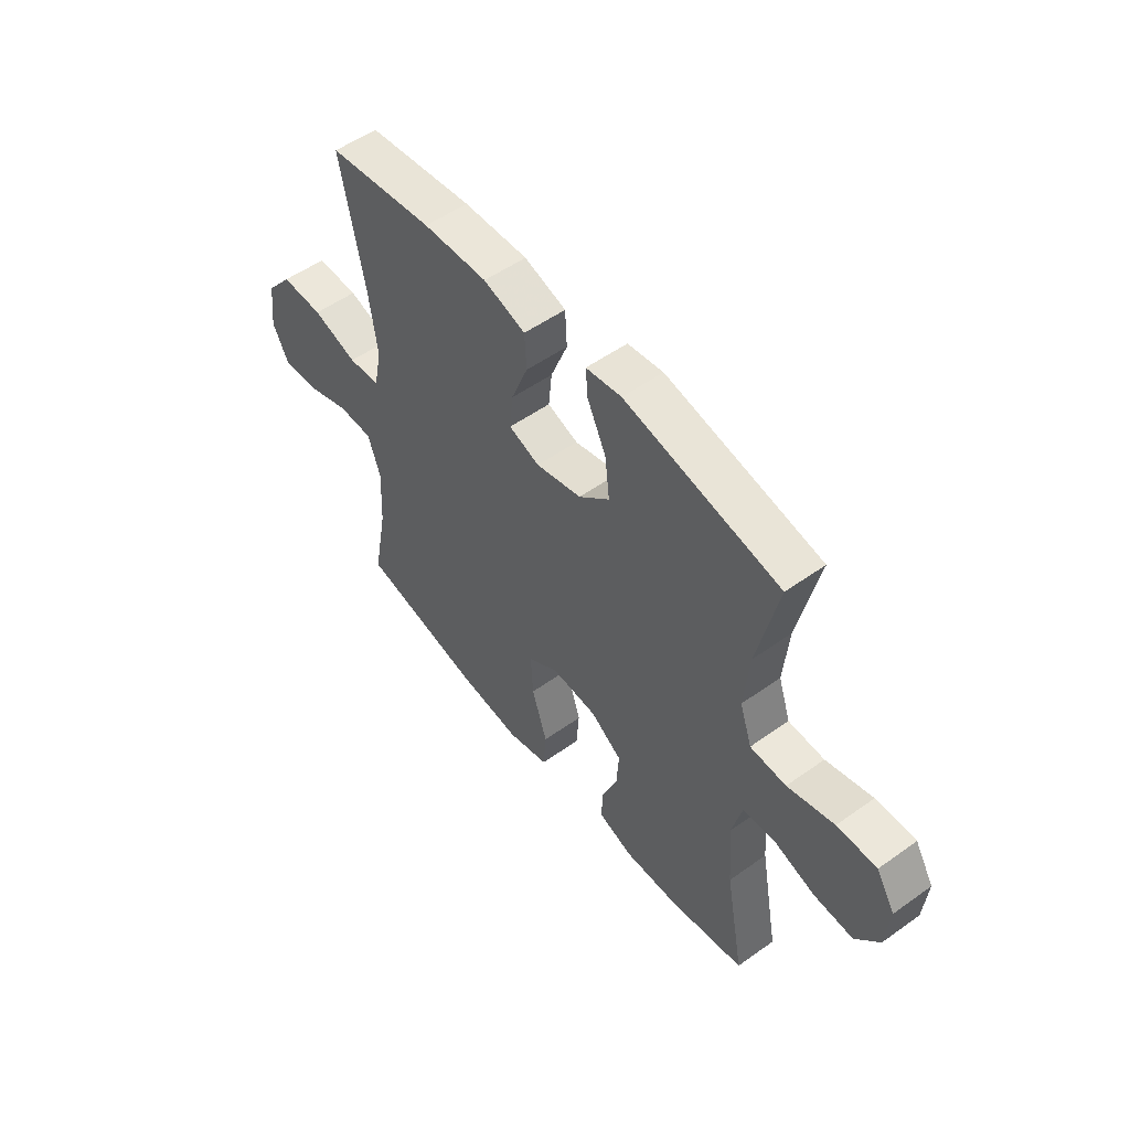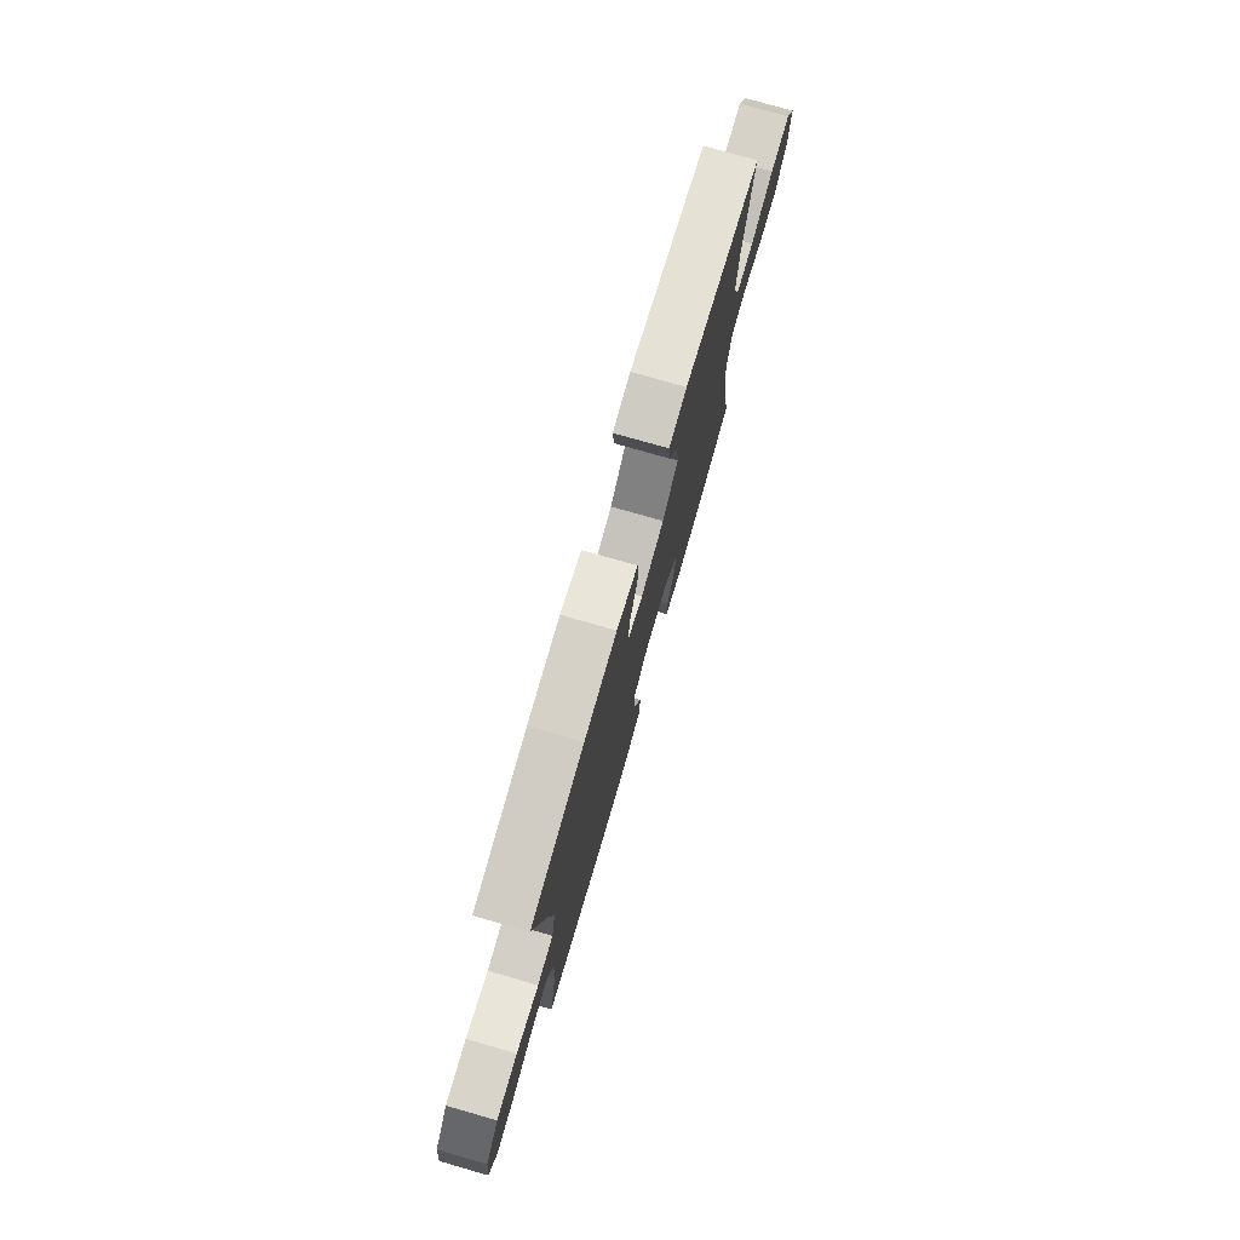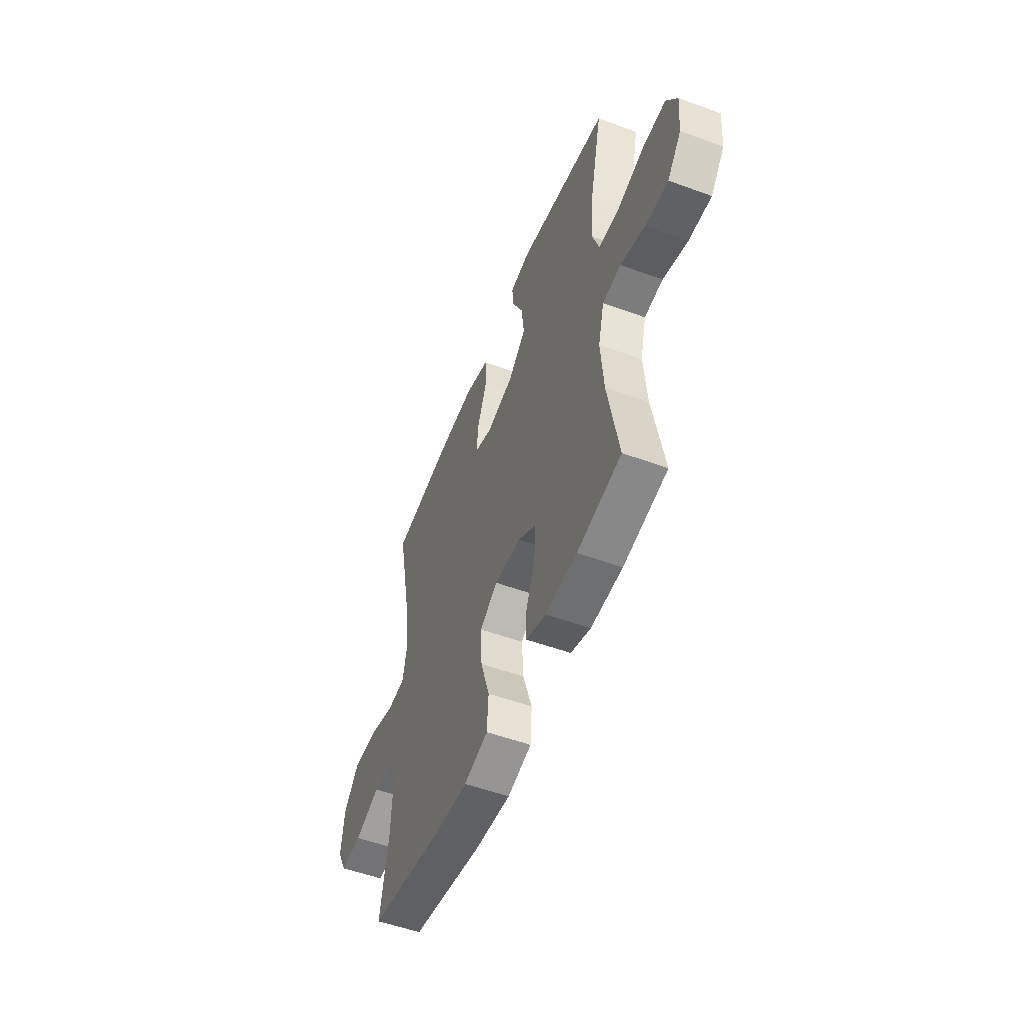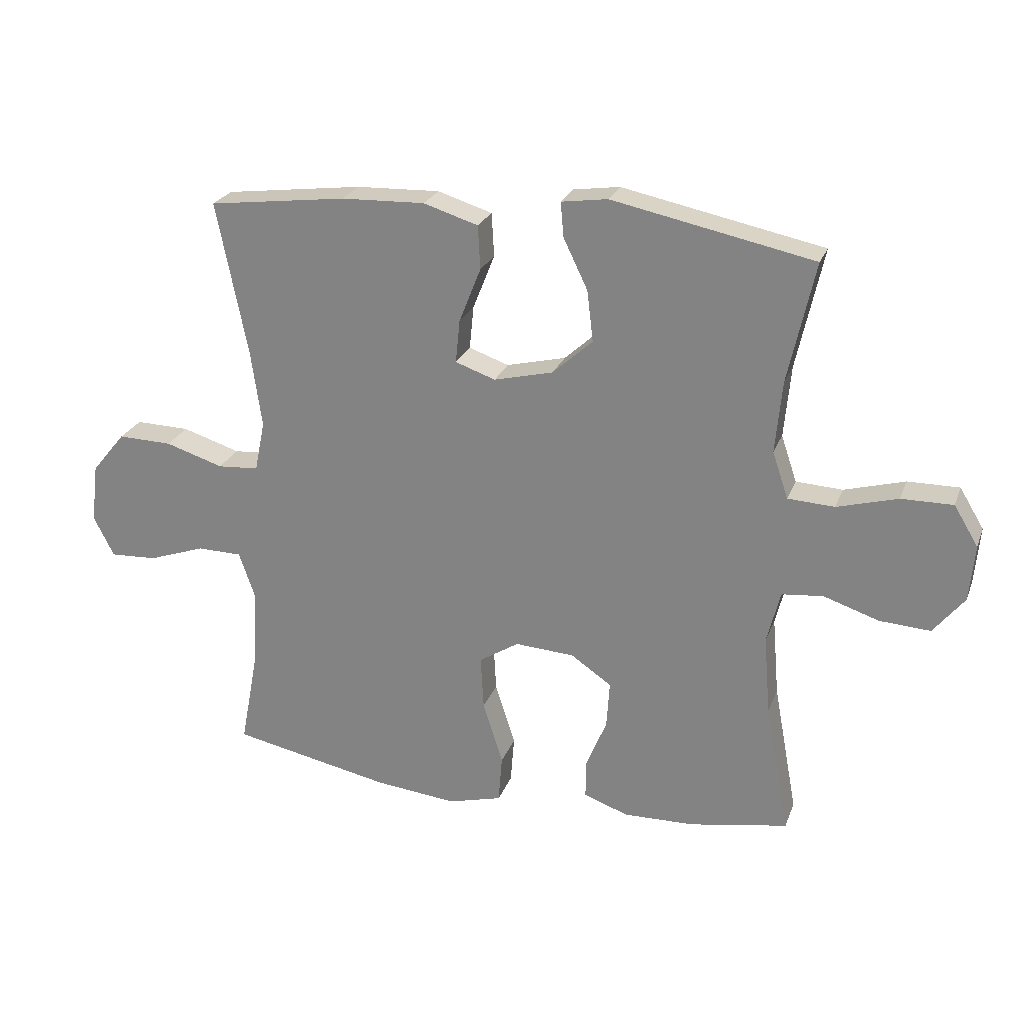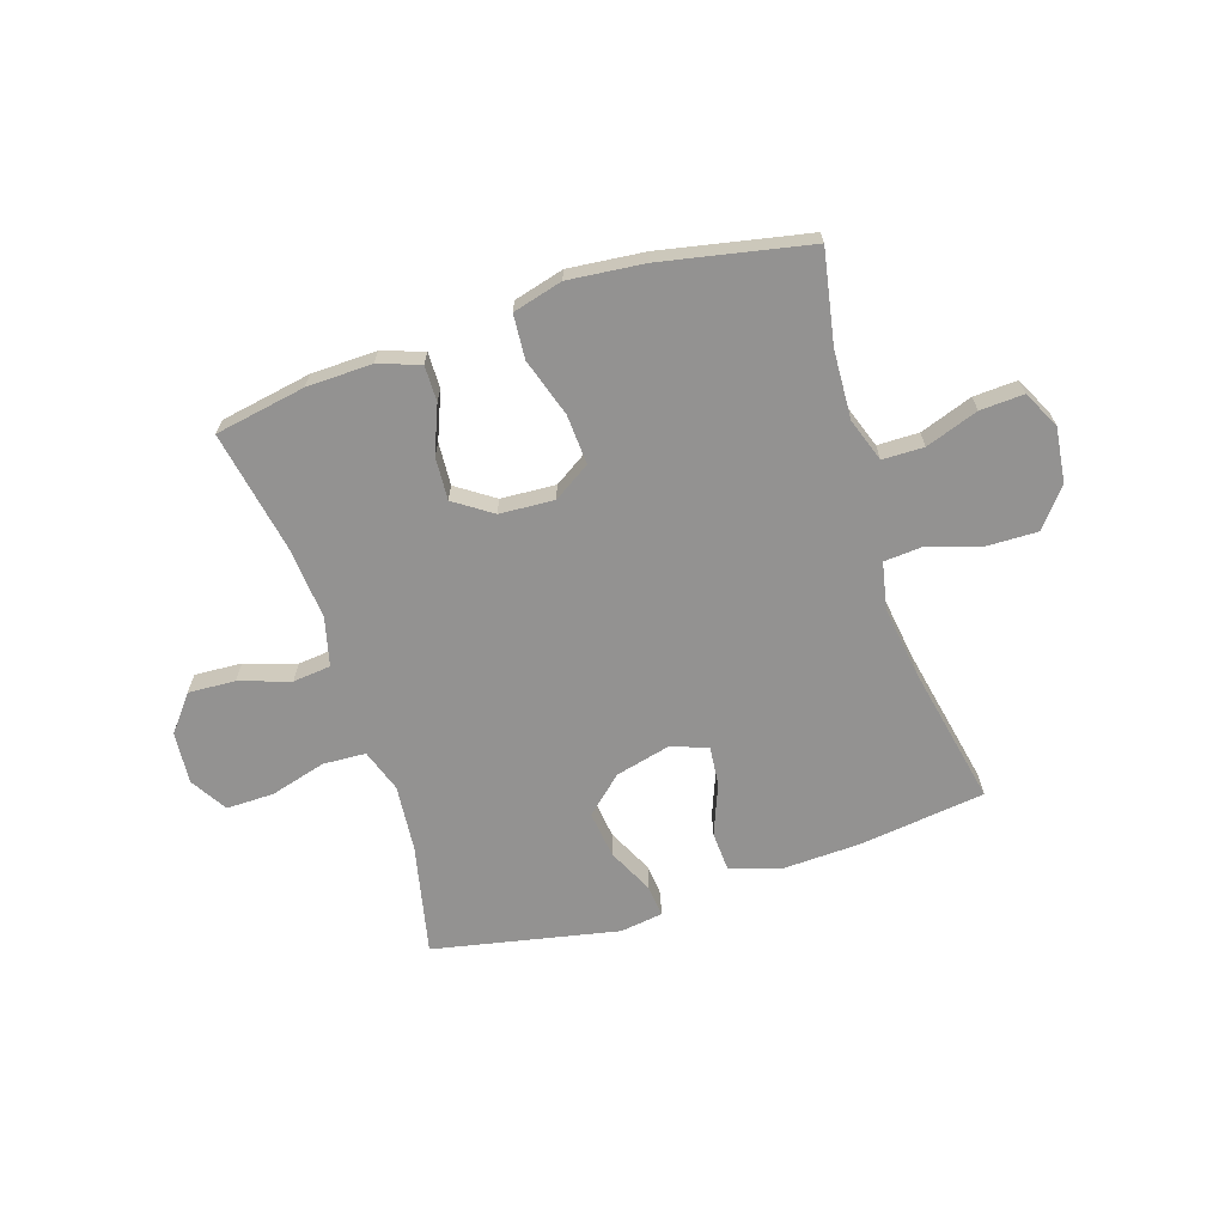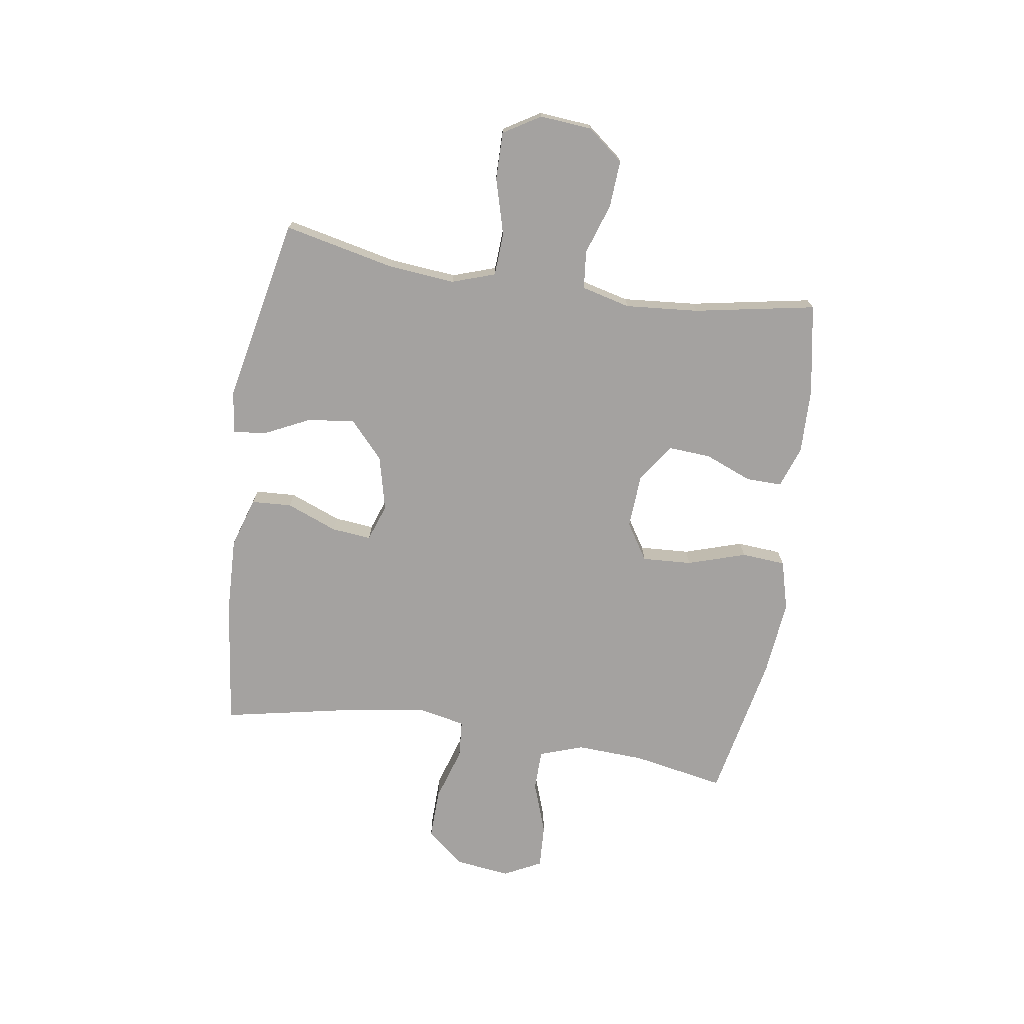
<metadata>
{"format":"obj","ext":"obj","renderer":"f3d","projection":"perspective","resolution":1024,"background":"white","views":[{"elev":53.1,"azim":52.6,"up":"+Z"},{"elev":76.6,"azim":-74.0,"up":"+Z"},{"elev":-53.1,"azim":68.5,"up":"+Z"},{"elev":24.6,"azim":17.8,"up":"+Z"},{"elev":-66.4,"azim":-162.1,"up":"+Y"},{"elev":-72.7,"azim":81.3,"up":"+Y"}]}
</metadata>
<code>
v -0.5 0.07 0.5
v -0.272 0.07 0.529
v -0.134 0.07 0.534
v -0.044 0.07 0.506
v -0.04 0.07 0.434
v -0.076 0.07 0.343
v -0.083 0.07 0.272
v -0.017 0.07 0.249
v 0.081 0.07 0.273
v 0.147 0.07 0.333
v 0.137 0.07 0.417
v 0.097 0.07 0.5
v 0.092 0.07 0.557
v 0.168 0.07 0.568
v 0.5 0.07 0.5
v 0.456 0.07 0.301
v 0.445 0.07 0.182
v 0.471 0.07 0.105
v 0.548 0.07 0.101
v 0.648 0.07 0.129
v 0.733 0.07 0.13
v 0.773 0.07 0.064
v 0.765 0.07 -0.029
v 0.714 0.07 -0.093
v 0.63 0.07 -0.088
v 0.539 0.07 -0.058
v 0.471 0.07 -0.065
v 0.449 0.07 -0.152
v 0.46 0.07 -0.283
v 0.5 0.07 -0.5
v 0.338 0.07 -0.529
v 0.221 0.07 -0.532
v 0.147 0.07 -0.506
v 0.148 0.07 -0.442
v 0.182 0.07 -0.358
v 0.187 0.07 -0.281
v 0.12 0.07 -0.235
v 0.022 0.07 -0.229
v -0.044 0.07 -0.271
v -0.039 0.07 -0.36
v -0.006 0.07 -0.464
v -0.012 0.07 -0.543
v -0.101 0.07 -0.567
v -0.237 0.07 -0.553
v -0.5 0.07 -0.5
v -0.469 0.07 -0.335
v -0.463 0.07 -0.213
v -0.49 0.07 -0.135
v -0.564 0.07 -0.134
v -0.658 0.07 -0.167
v -0.736 0.07 -0.171
v -0.77 0.07 -0.104
v -0.758 0.07 -0.006
v -0.702 0.07 0.062
v -0.612 0.07 0.06
v -0.516 0.07 0.03
v -0.448 0.07 0.035
v -0.431 0.07 0.119
v -0.449 0.07 0.246
v -0.5 0 0.5
v -0.272 0 0.529
v -0.134 0 0.534
v -0.044 0 0.506
v -0.04 0 0.434
v -0.076 0 0.343
v -0.083 0 0.272
v -0.017 0 0.249
v 0.081 0 0.273
v 0.147 0 0.333
v 0.137 0 0.417
v 0.097 0 0.5
v 0.092 0 0.557
v 0.168 0 0.568
v 0.5 0 0.5
v 0.456 0 0.301
v 0.445 0 0.182
v 0.471 0 0.105
v 0.548 0 0.101
v 0.648 0 0.129
v 0.733 0 0.13
v 0.773 0 0.064
v 0.765 0 -0.029
v 0.714 0 -0.093
v 0.63 0 -0.088
v 0.539 0 -0.058
v 0.471 0 -0.065
v 0.449 0 -0.152
v 0.46 0 -0.283
v 0.5 0 -0.5
v 0.338 0 -0.529
v 0.221 0 -0.532
v 0.147 0 -0.506
v 0.148 0 -0.442
v 0.182 0 -0.358
v 0.187 0 -0.281
v 0.12 0 -0.235
v 0.022 0 -0.229
v -0.044 0 -0.271
v -0.039 0 -0.36
v -0.006 0 -0.464
v -0.012 0 -0.543
v -0.101 0 -0.567
v -0.237 0 -0.553
v -0.5 0 -0.5
v -0.469 0 -0.335
v -0.463 0 -0.213
v -0.49 0 -0.135
v -0.564 0 -0.134
v -0.658 0 -0.167
v -0.736 0 -0.171
v -0.77 0 -0.104
v -0.758 0 -0.006
v -0.702 0 0.062
v -0.612 0 0.06
v -0.516 0 0.03
v -0.448 0 0.035
v -0.431 0 0.119
v -0.449 0 0.246
f 53 54 55 56
f 53 56 57
f 52 53 57
f 49 50 51 52
f 48 49 52 57
f 47 48 57
f 46 47 57 58
f 44 45 46
f 43 44 46 58
f 40 41 42 43
f 39 40 43 58
f 32 33 34 35
f 32 35 36
f 29 30 31 32
f 28 29 32 36
f 27 28 36 37
f 23 24 25 26
f 23 26 27
f 22 23 27
f 19 20 21 22
f 18 19 22 27
f 17 18 27 37
f 13 14 15 16
f 11 12 13 16
f 10 11 16 17
f 9 10 17 37
f 3 4 5 6
f 3 6 7
f 59 1 2 3
f 59 3 7
f 38 39 58 59
f 38 59 7 8
f 8 9 37 38
f 115 114 113 112
f 116 115 112
f 116 112 111
f 111 110 109 108
f 116 111 108 107
f 116 107 106
f 117 116 106 105
f 105 104 103
f 117 105 103 102
f 102 101 100 99
f 117 102 99 98
f 94 93 92 91
f 95 94 91
f 91 90 89 88
f 95 91 88 87
f 96 95 87 86
f 85 84 83 82
f 86 85 82
f 86 82 81
f 81 80 79 78
f 86 81 78 77
f 96 86 77 76
f 75 74 73 72
f 75 72 71 70
f 76 75 70 69
f 96 76 69 68
f 65 64 63 62
f 66 65 62
f 62 61 60 118
f 66 62 118
f 118 117 98 97
f 67 66 118 97
f 97 96 68 67
f 1 60 61 2
f 2 61 62 3
f 3 62 63 4
f 4 63 64 5
f 5 64 65 6
f 6 65 66 7
f 7 66 67 8
f 8 67 68 9
f 9 68 69 10
f 10 69 70 11
f 11 70 71 12
f 12 71 72 13
f 13 72 73 14
f 14 73 74 15
f 15 74 75 16
f 16 75 76 17
f 17 76 77 18
f 18 77 78 19
f 19 78 79 20
f 20 79 80 21
f 21 80 81 22
f 22 81 82 23
f 23 82 83 24
f 24 83 84 25
f 25 84 85 26
f 26 85 86 27
f 27 86 87 28
f 28 87 88 29
f 29 88 89 30
f 30 89 90 31
f 31 90 91 32
f 32 91 92 33
f 33 92 93 34
f 34 93 94 35
f 35 94 95 36
f 36 95 96 37
f 37 96 97 38
f 38 97 98 39
f 39 98 99 40
f 40 99 100 41
f 41 100 101 42
f 42 101 102 43
f 43 102 103 44
f 44 103 104 45
f 45 104 105 46
f 46 105 106 47
f 47 106 107 48
f 48 107 108 49
f 49 108 109 50
f 50 109 110 51
f 51 110 111 52
f 52 111 112 53
f 53 112 113 54
f 54 113 114 55
f 55 114 115 56
f 56 115 116 57
f 57 116 117 58
f 58 117 118 59
f 59 118 60 1

</code>
